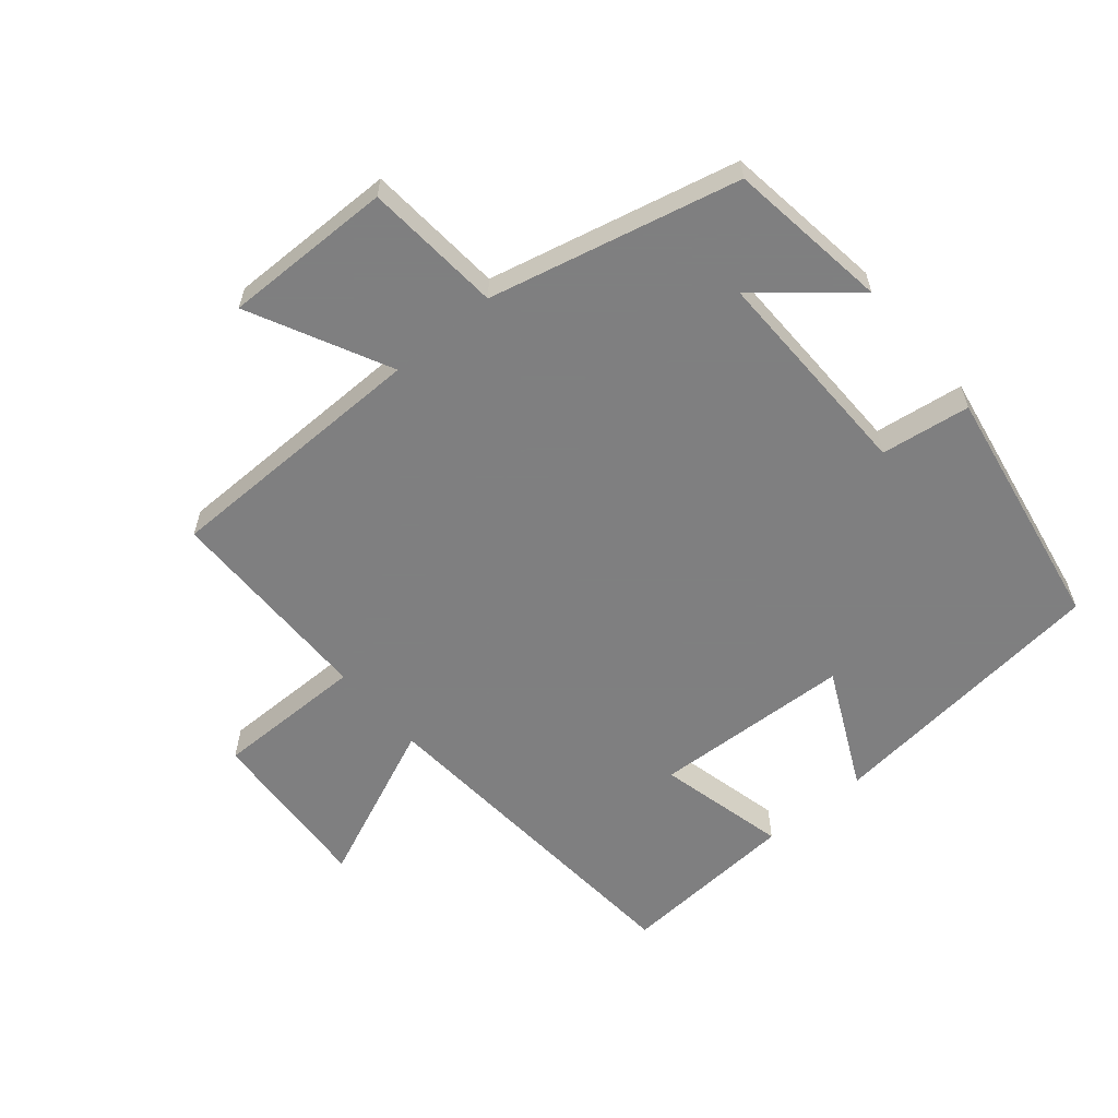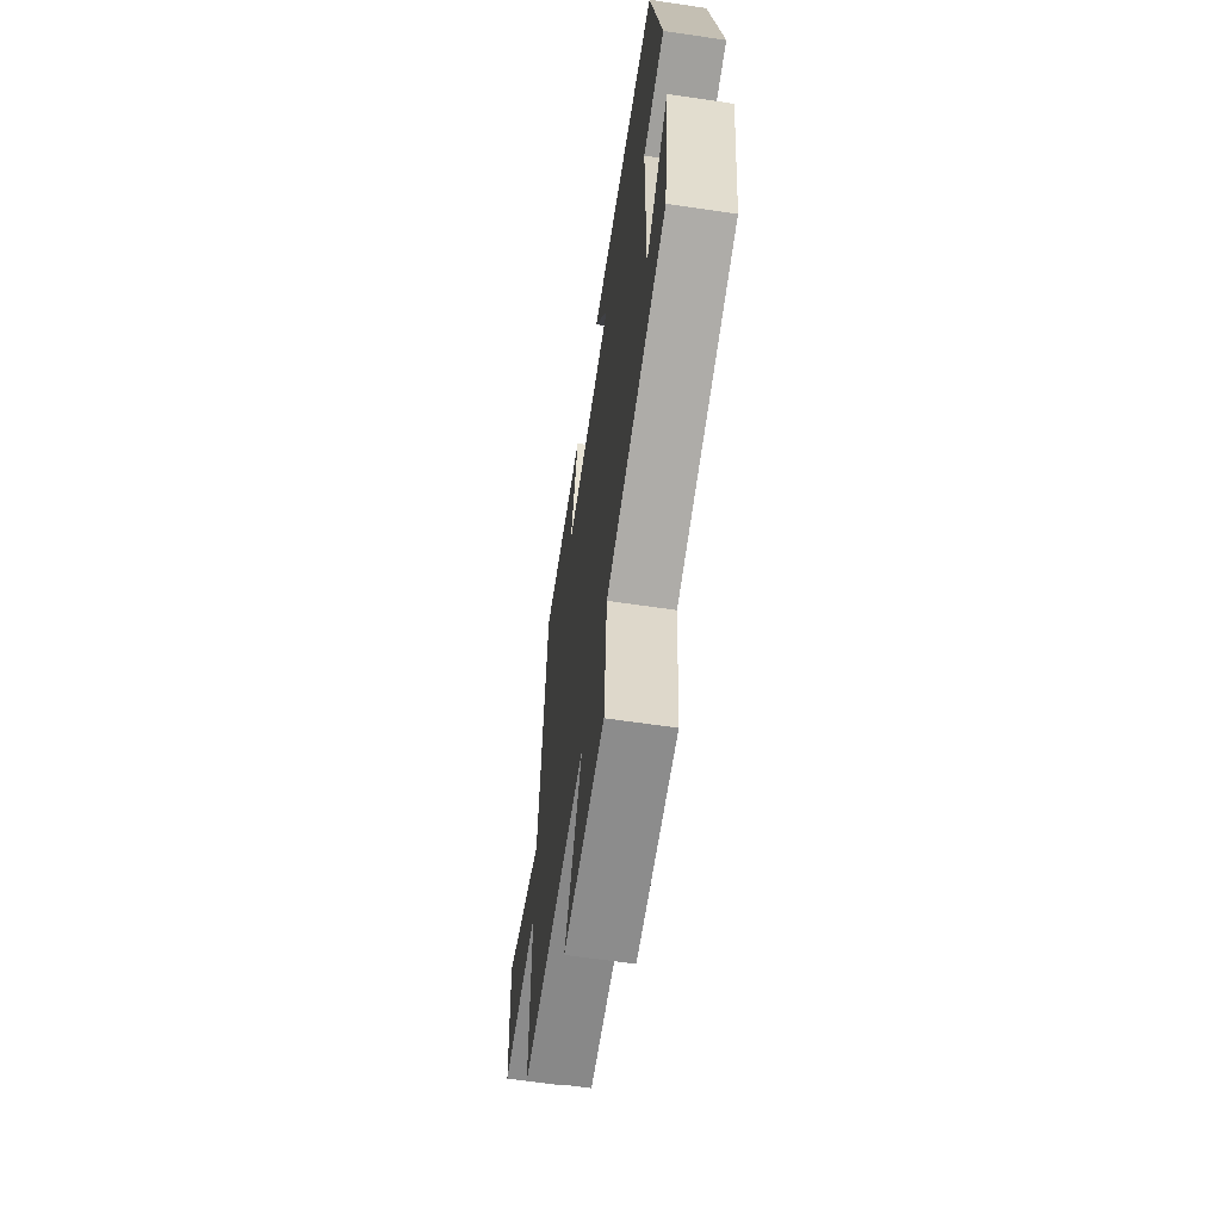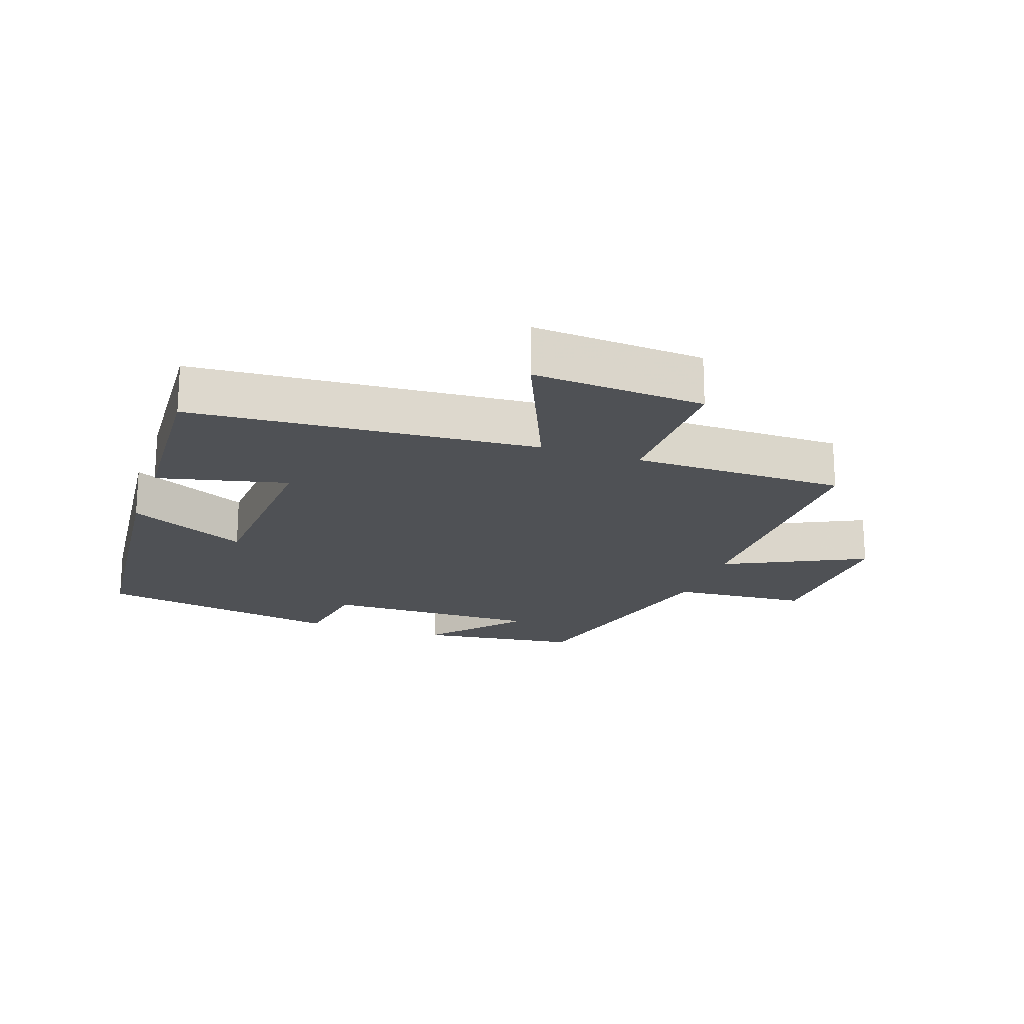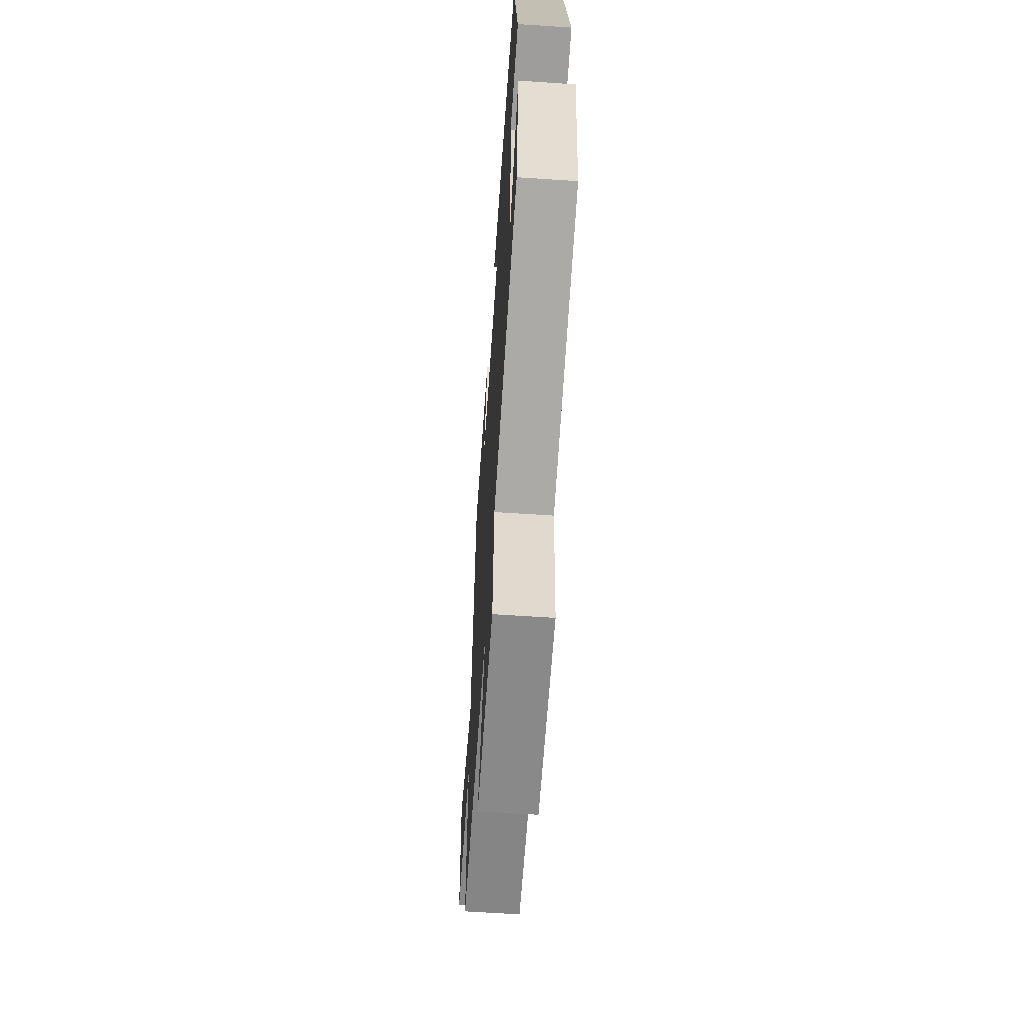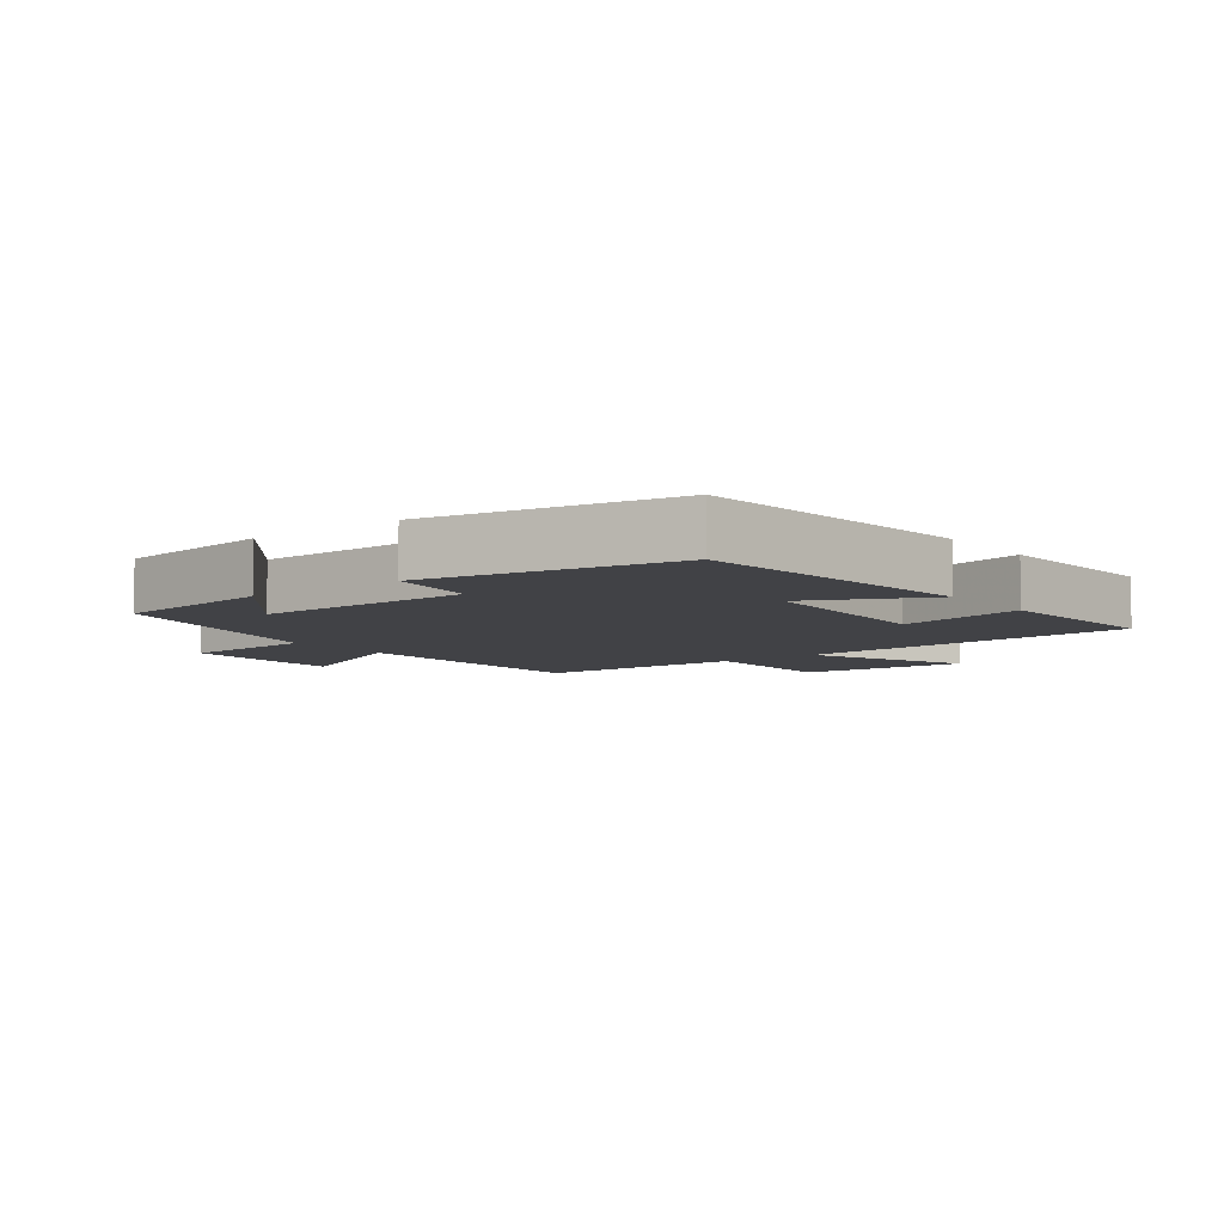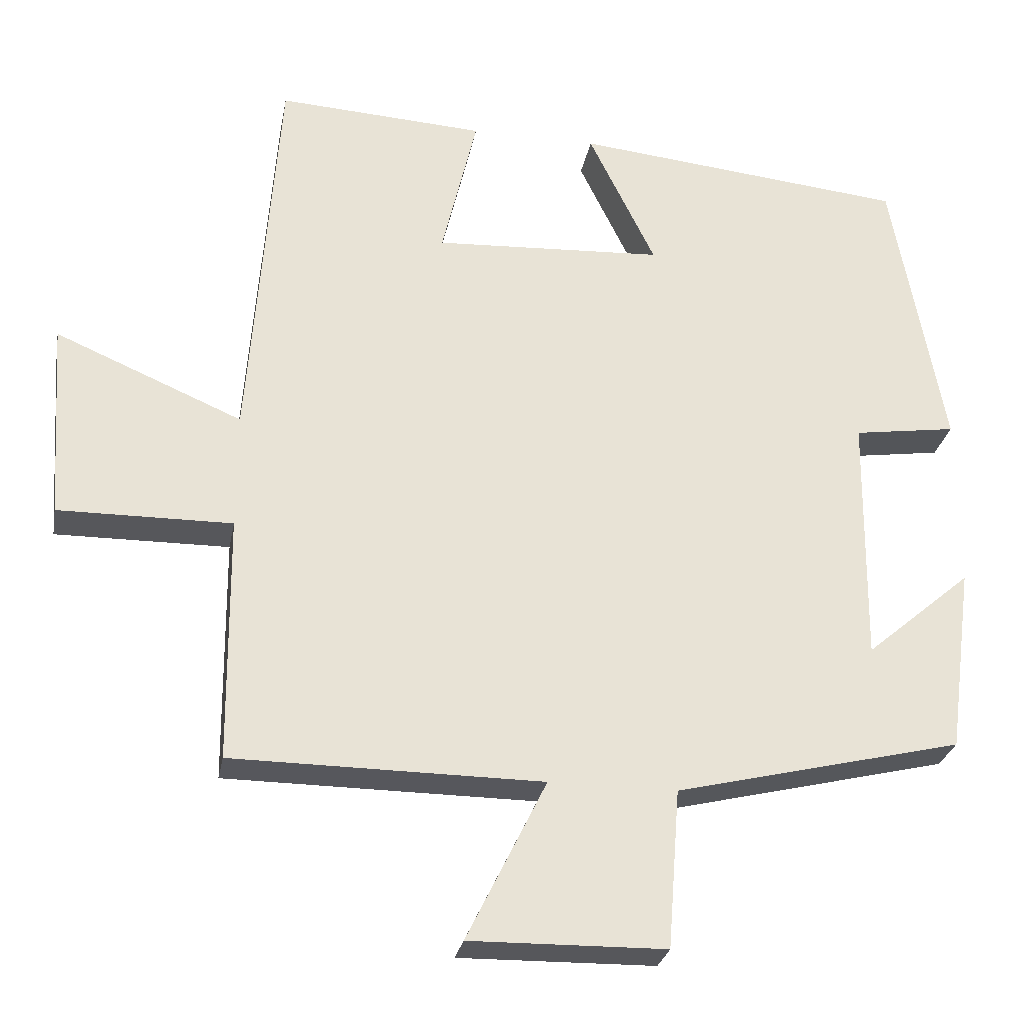
<metadata>
{"format":"obj","ext":"obj","renderer":"f3d","projection":"perspective","resolution":1024,"background":"white","views":[{"elev":-59.9,"azim":-139.7,"up":"+Y"},{"elev":-63.3,"azim":-98.5,"up":"+Z"},{"elev":-19.5,"azim":70.7,"up":"+Y"},{"elev":-62.2,"azim":-93.9,"up":"+Z"},{"elev":-6.7,"azim":-52.5,"up":"+Y"},{"elev":-27.5,"azim":169.6,"up":"+Z"}]}
</metadata>
<code>
v -0.467 0.07 -0.408
v -0.5 0.07 -0.16
v -0.359 0.07 -0.28
v -0.363 0.07 0.054
v -0.5 0.07 0.074
v -0.431 0.07 0.454
v 0.014 0.07 0.5
v -0.075 0.07 0.317
v 0.231 0.07 0.301
v 0.184 0.07 0.5
v 0.461 0.07 0.517
v 0.5 0.07 -0.013
v 0.749 0.07 0.093
v 0.731 0.07 -0.171
v 0.5 0.07 -0.169
v 0.497 0.07 -0.497
v 0.085 0.07 -0.5
v 0.191 0.07 -0.715
v -0.069 0.07 -0.711
v -0.085 0.07 -0.5
v -0.467 0 -0.408
v -0.5 0 -0.16
v -0.359 0 -0.28
v -0.363 0 0.054
v -0.5 0 0.074
v -0.431 0 0.454
v 0.014 0 0.5
v -0.075 0 0.317
v 0.231 0 0.301
v 0.184 0 0.5
v 0.461 0 0.517
v 0.5 0 -0.013
v 0.749 0 0.093
v 0.731 0 -0.171
v 0.5 0 -0.169
v 0.497 0 -0.497
v 0.085 0 -0.5
v 0.191 0 -0.715
v -0.069 0 -0.711
v -0.085 0 -0.5
f 17 18 19 20
f 15 16 17 20
f 15 20 1
f 12 13 14 15
f 9 10 11 12
f 8 9 12 15
f 5 6 7 8
f 4 5 8
f 3 4 8 15
f 1 2 3
f 1 3 15
f 40 39 38 37
f 40 37 36 35
f 21 40 35
f 35 34 33 32
f 32 31 30 29
f 35 32 29 28
f 28 27 26 25
f 28 25 24
f 35 28 24 23
f 23 22 21
f 35 23 21
f 1 21 22 2
f 2 22 23 3
f 3 23 24 4
f 4 24 25 5
f 5 25 26 6
f 6 26 27 7
f 7 27 28 8
f 8 28 29 9
f 9 29 30 10
f 10 30 31 11
f 11 31 32 12
f 12 32 33 13
f 13 33 34 14
f 14 34 35 15
f 15 35 36 16
f 16 36 37 17
f 17 37 38 18
f 18 38 39 19
f 19 39 40 20
f 20 40 21 1

</code>
